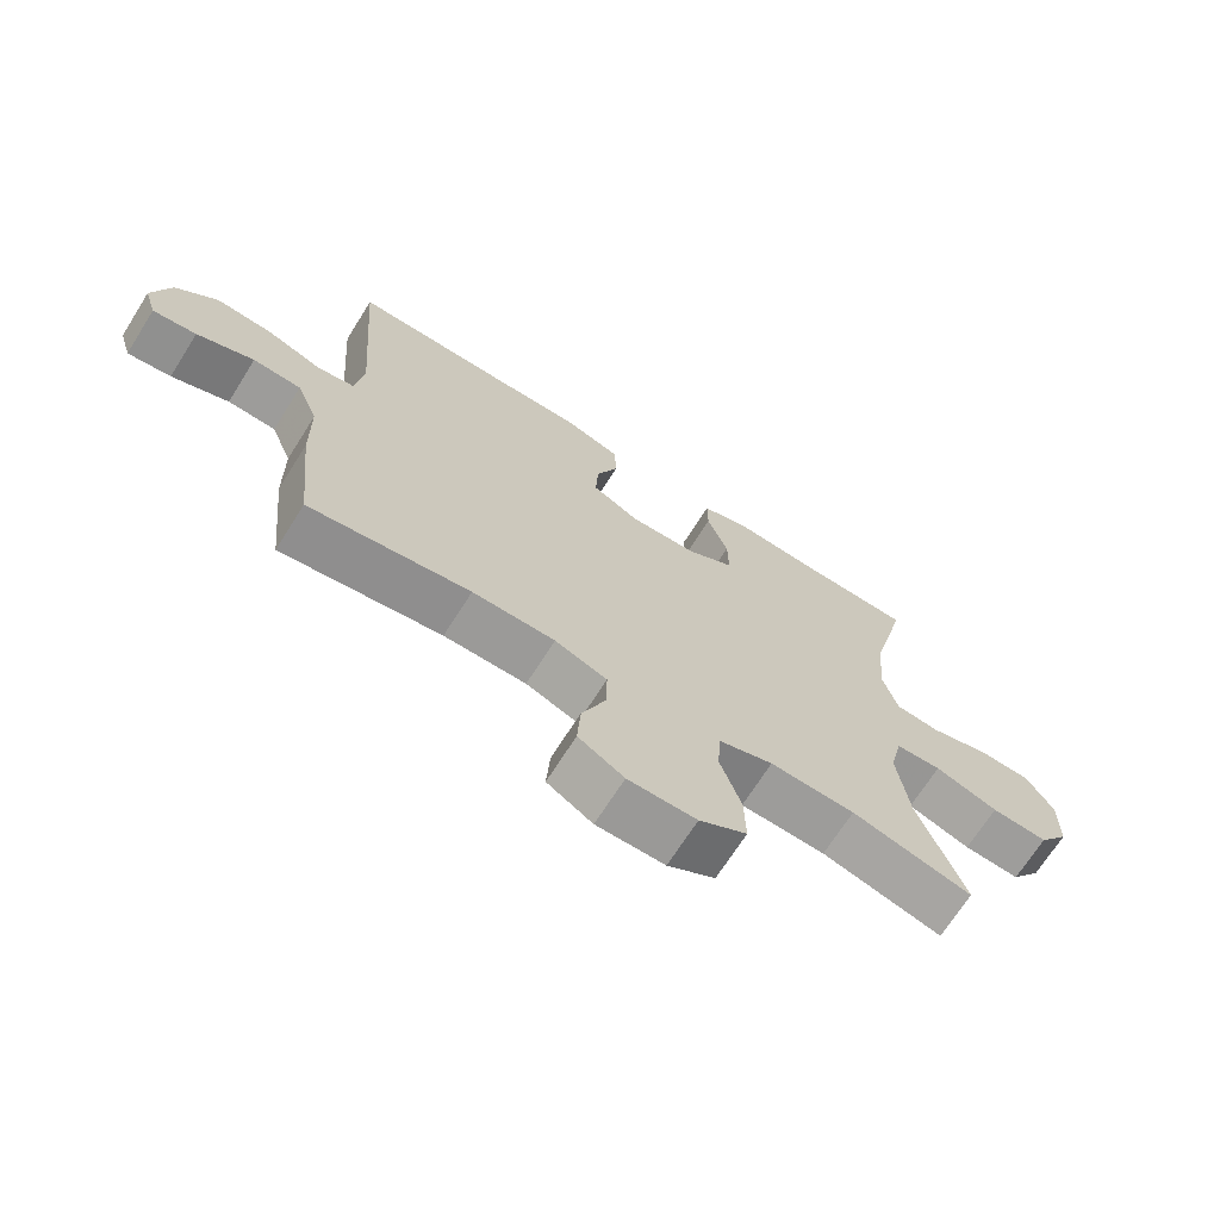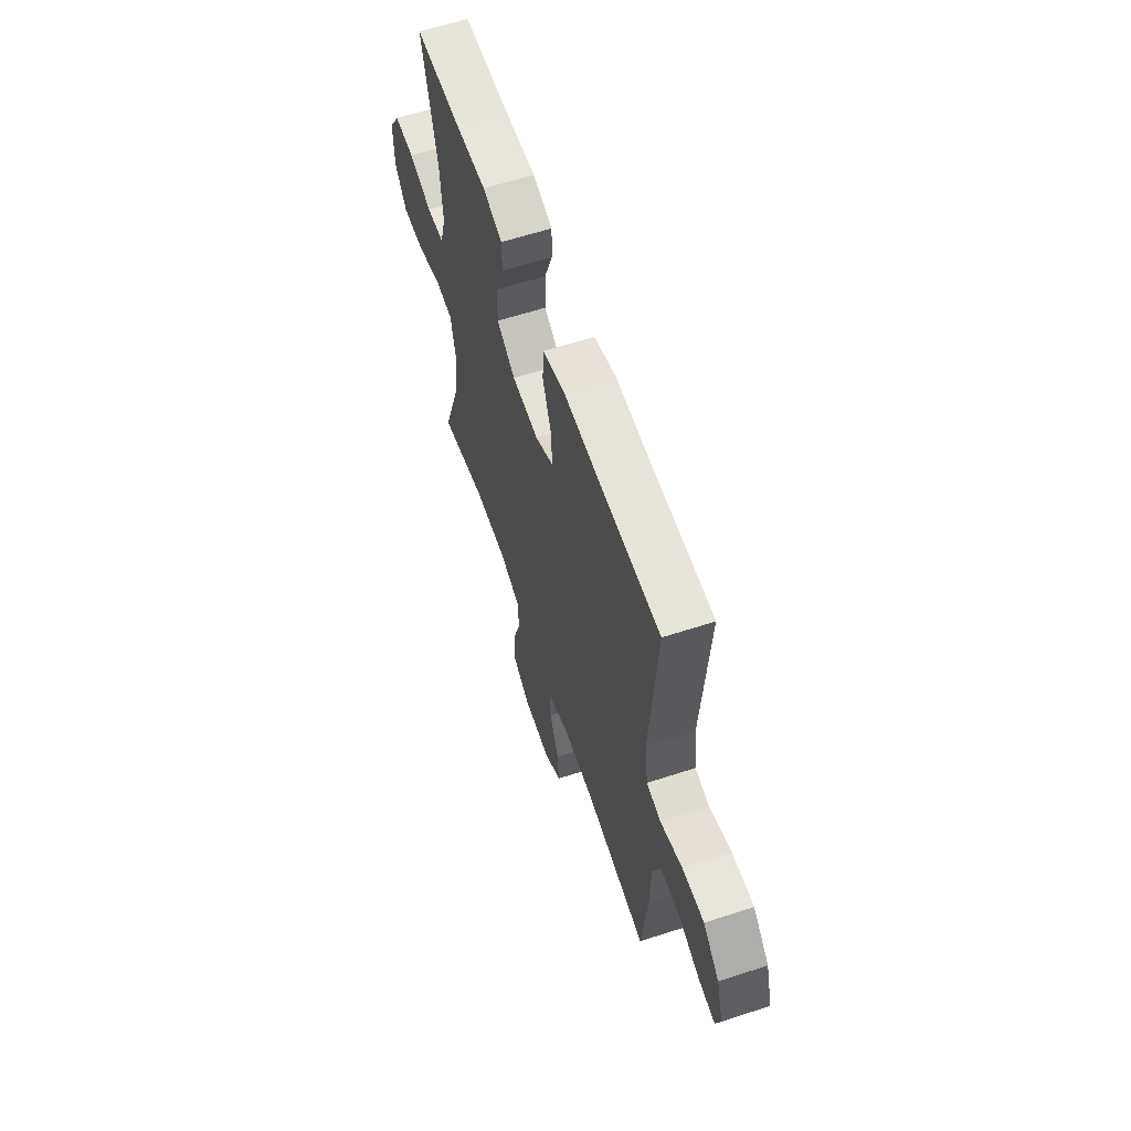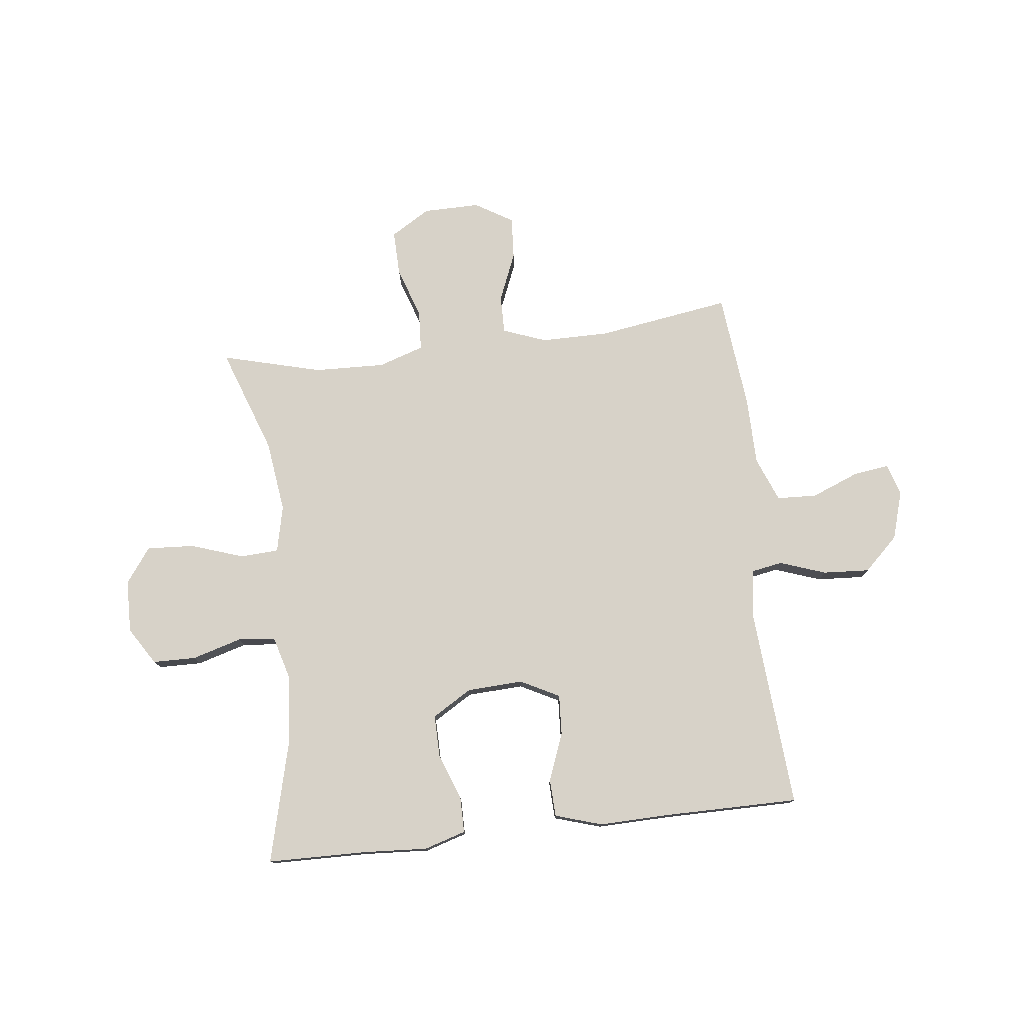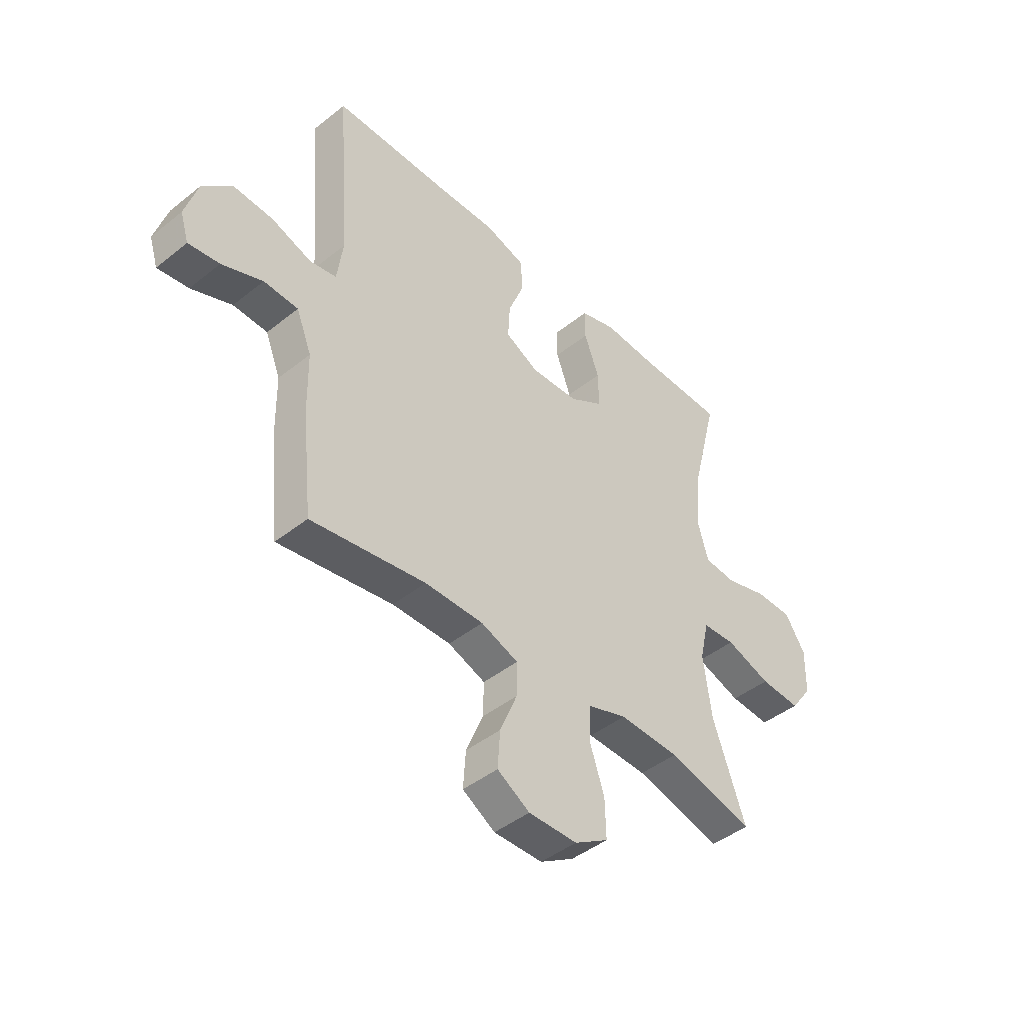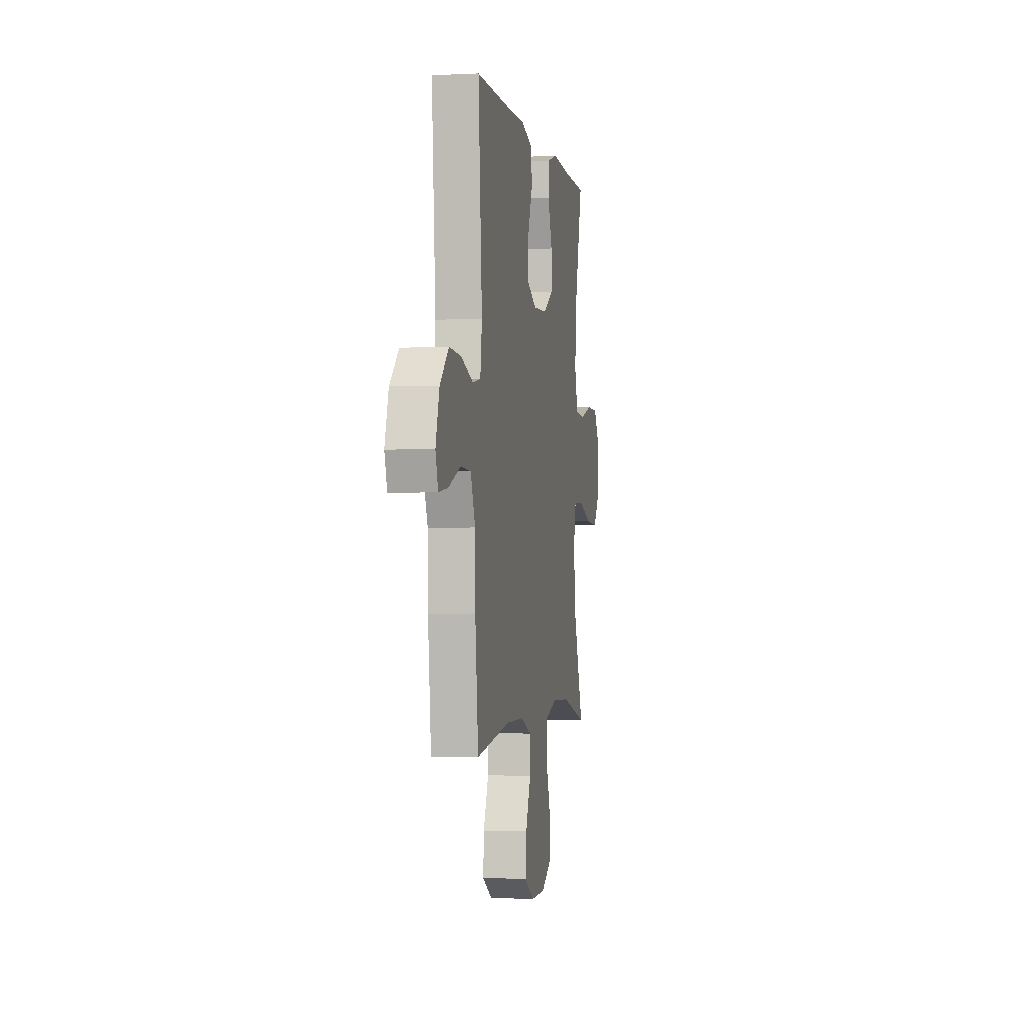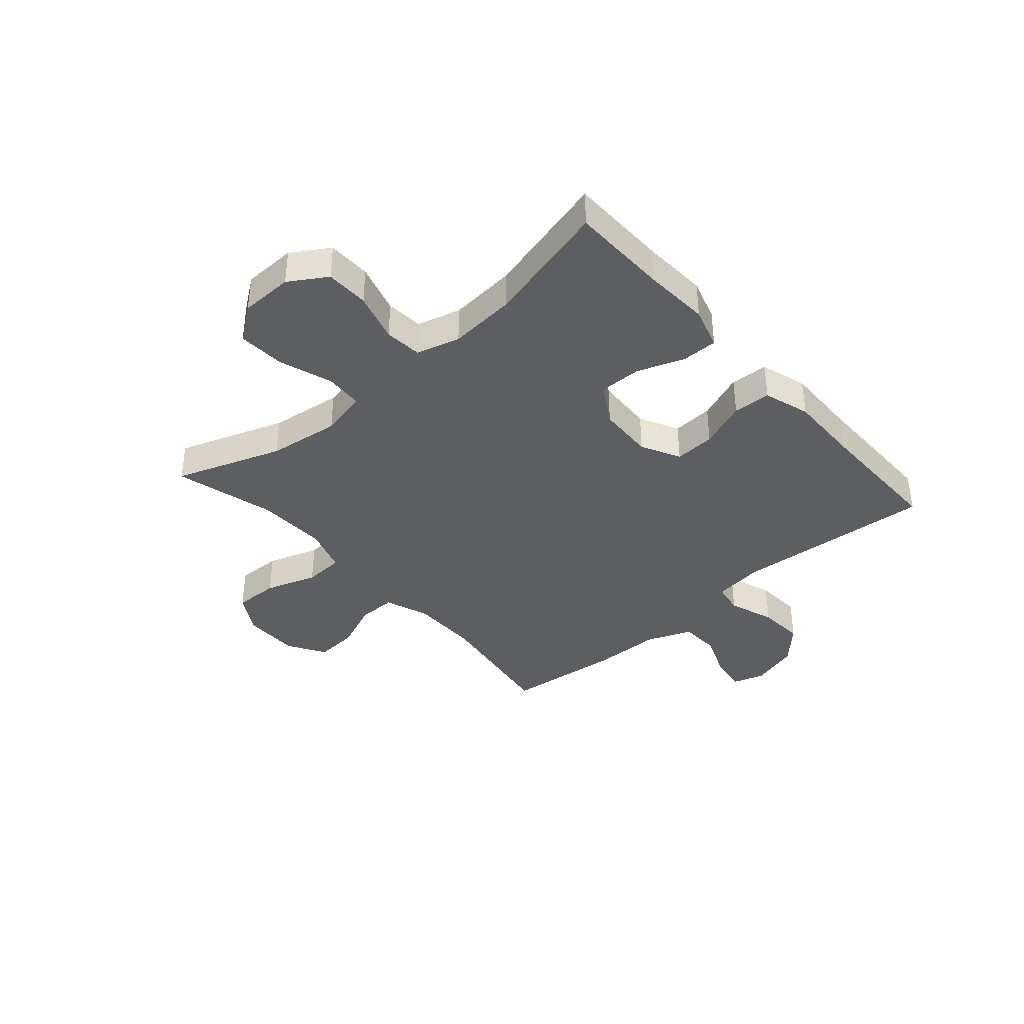
<metadata>
{"format":"obj","ext":"obj","renderer":"f3d","projection":"perspective","resolution":1024,"background":"white","views":[{"elev":-69.3,"azim":147.7,"up":"+Z"},{"elev":60.5,"azim":71.5,"up":"+Z"},{"elev":77.3,"azim":-6.6,"up":"+Y"},{"elev":-44.4,"azim":132.9,"up":"+Z"},{"elev":-2.0,"azim":100.3,"up":"+Z"},{"elev":-38.1,"azim":-48.8,"up":"+Y"}]}
</metadata>
<code>
v -0.5 0.07 -0.5
v -0.432 0.07 -0.309
v -0.415 0.07 -0.18
v -0.434 0.07 -0.096
v -0.503 0.07 -0.092
v -0.598 0.07 -0.124
v -0.683 0.07 -0.129
v -0.729 0.07 -0.066
v -0.731 0.07 0.029
v -0.689 0.07 0.096
v -0.611 0.07 0.097
v -0.522 0.07 0.071
v -0.455 0.07 0.077
v -0.433 0.07 0.155
v -0.443 0.07 0.275
v -0.5 0.07 0.5
v -0.323 0.07 0.503
v -0.205 0.07 0.51
v -0.13 0.07 0.487
v -0.13 0.07 0.423
v -0.161 0.07 0.339
v -0.162 0.07 0.263
v -0.091 0.07 0.22
v 0.01 0.07 0.215
v 0.08 0.07 0.251
v 0.076 0.07 0.324
v 0.043 0.07 0.409
v 0.046 0.07 0.477
v 0.13 0.07 0.503
v 0.26 0.07 0.5
v 0.5 0.07 0.5
v 0.473 0.07 0.142
v 0.485 0.07 0.052
v 0.541 0.07 0.042
v 0.624 0.07 0.071
v 0.708 0.07 0.076
v 0.77 0.07 0.017
v 0.796 0.07 -0.07
v 0.778 0.07 -0.127
v 0.713 0.07 -0.118
v 0.628 0.07 -0.084
v 0.556 0.07 -0.087
v 0.524 0.07 -0.167
v 0.522 0.07 -0.292
v 0.5 0.07 -0.5
v 0.26 0.07 -0.463
v 0.137 0.07 -0.463
v 0.059 0.07 -0.492
v 0.06 0.07 -0.561
v 0.096 0.07 -0.648
v 0.101 0.07 -0.724
v 0.033 0.07 -0.765
v -0.069 0.07 -0.764
v -0.14 0.07 -0.721
v -0.138 0.07 -0.64
v -0.107 0.07 -0.548
v -0.111 0.07 -0.476
v -0.193 0.07 -0.449
v -0.32 0.07 -0.453
v -0.5 0 -0.5
v -0.432 0 -0.309
v -0.415 0 -0.18
v -0.434 0 -0.096
v -0.503 0 -0.092
v -0.598 0 -0.124
v -0.683 0 -0.129
v -0.729 0 -0.066
v -0.731 0 0.029
v -0.689 0 0.096
v -0.611 0 0.097
v -0.522 0 0.071
v -0.455 0 0.077
v -0.433 0 0.155
v -0.443 0 0.275
v -0.5 0 0.5
v -0.323 0 0.503
v -0.205 0 0.51
v -0.13 0 0.487
v -0.13 0 0.423
v -0.161 0 0.339
v -0.162 0 0.263
v -0.091 0 0.22
v 0.01 0 0.215
v 0.08 0 0.251
v 0.076 0 0.324
v 0.043 0 0.409
v 0.046 0 0.477
v 0.13 0 0.503
v 0.26 0 0.5
v 0.5 0 0.5
v 0.473 0 0.142
v 0.485 0 0.052
v 0.541 0 0.042
v 0.624 0 0.071
v 0.708 0 0.076
v 0.77 0 0.017
v 0.796 0 -0.07
v 0.778 0 -0.127
v 0.713 0 -0.118
v 0.628 0 -0.084
v 0.556 0 -0.087
v 0.524 0 -0.167
v 0.522 0 -0.292
v 0.5 0 -0.5
v 0.26 0 -0.463
v 0.137 0 -0.463
v 0.059 0 -0.492
v 0.06 0 -0.561
v 0.096 0 -0.648
v 0.101 0 -0.724
v 0.033 0 -0.765
v -0.069 0 -0.764
v -0.14 0 -0.721
v -0.138 0 -0.64
v -0.107 0 -0.548
v -0.111 0 -0.476
v -0.193 0 -0.449
v -0.32 0 -0.453
f 53 54 55 56
f 53 56 57
f 52 53 57
f 49 50 51 52
f 48 49 52 57
f 47 48 57 58
f 43 44 45 46
f 42 43 46 47
f 38 39 40 41
f 38 41 42
f 37 38 42
f 34 35 36 37
f 34 37 42
f 33 34 42 47
f 30 31 32
f 26 27 28 29
f 25 26 29 30
f 18 19 20 21
f 17 18 21 22
f 15 16 17 22
f 14 15 22 23
f 9 10 11 12
f 9 12 13
f 8 9 13
f 5 6 7 8
f 4 5 8 13
f 3 4 13 14
f 59 1 2
f 58 59 2 3
f 25 30 32 33
f 24 25 33 47
f 23 24 47 58
f 3 14 23 58
f 115 114 113 112
f 116 115 112
f 116 112 111
f 111 110 109 108
f 116 111 108 107
f 117 116 107 106
f 105 104 103 102
f 106 105 102 101
f 100 99 98 97
f 101 100 97
f 101 97 96
f 96 95 94 93
f 101 96 93
f 106 101 93 92
f 91 90 89
f 88 87 86 85
f 89 88 85 84
f 80 79 78 77
f 81 80 77 76
f 81 76 75 74
f 82 81 74 73
f 71 70 69 68
f 72 71 68
f 72 68 67
f 67 66 65 64
f 72 67 64 63
f 73 72 63 62
f 61 60 118
f 62 61 118 117
f 92 91 89 84
f 106 92 84 83
f 117 106 83 82
f 117 82 73 62
f 1 60 61 2
f 2 61 62 3
f 3 62 63 4
f 4 63 64 5
f 5 64 65 6
f 6 65 66 7
f 7 66 67 8
f 8 67 68 9
f 9 68 69 10
f 10 69 70 11
f 11 70 71 12
f 12 71 72 13
f 13 72 73 14
f 14 73 74 15
f 15 74 75 16
f 16 75 76 17
f 17 76 77 18
f 18 77 78 19
f 19 78 79 20
f 20 79 80 21
f 21 80 81 22
f 22 81 82 23
f 23 82 83 24
f 24 83 84 25
f 25 84 85 26
f 26 85 86 27
f 27 86 87 28
f 28 87 88 29
f 29 88 89 30
f 30 89 90 31
f 31 90 91 32
f 32 91 92 33
f 33 92 93 34
f 34 93 94 35
f 35 94 95 36
f 36 95 96 37
f 37 96 97 38
f 38 97 98 39
f 39 98 99 40
f 40 99 100 41
f 41 100 101 42
f 42 101 102 43
f 43 102 103 44
f 44 103 104 45
f 45 104 105 46
f 46 105 106 47
f 47 106 107 48
f 48 107 108 49
f 49 108 109 50
f 50 109 110 51
f 51 110 111 52
f 52 111 112 53
f 53 112 113 54
f 54 113 114 55
f 55 114 115 56
f 56 115 116 57
f 57 116 117 58
f 58 117 118 59
f 59 118 60 1

</code>
